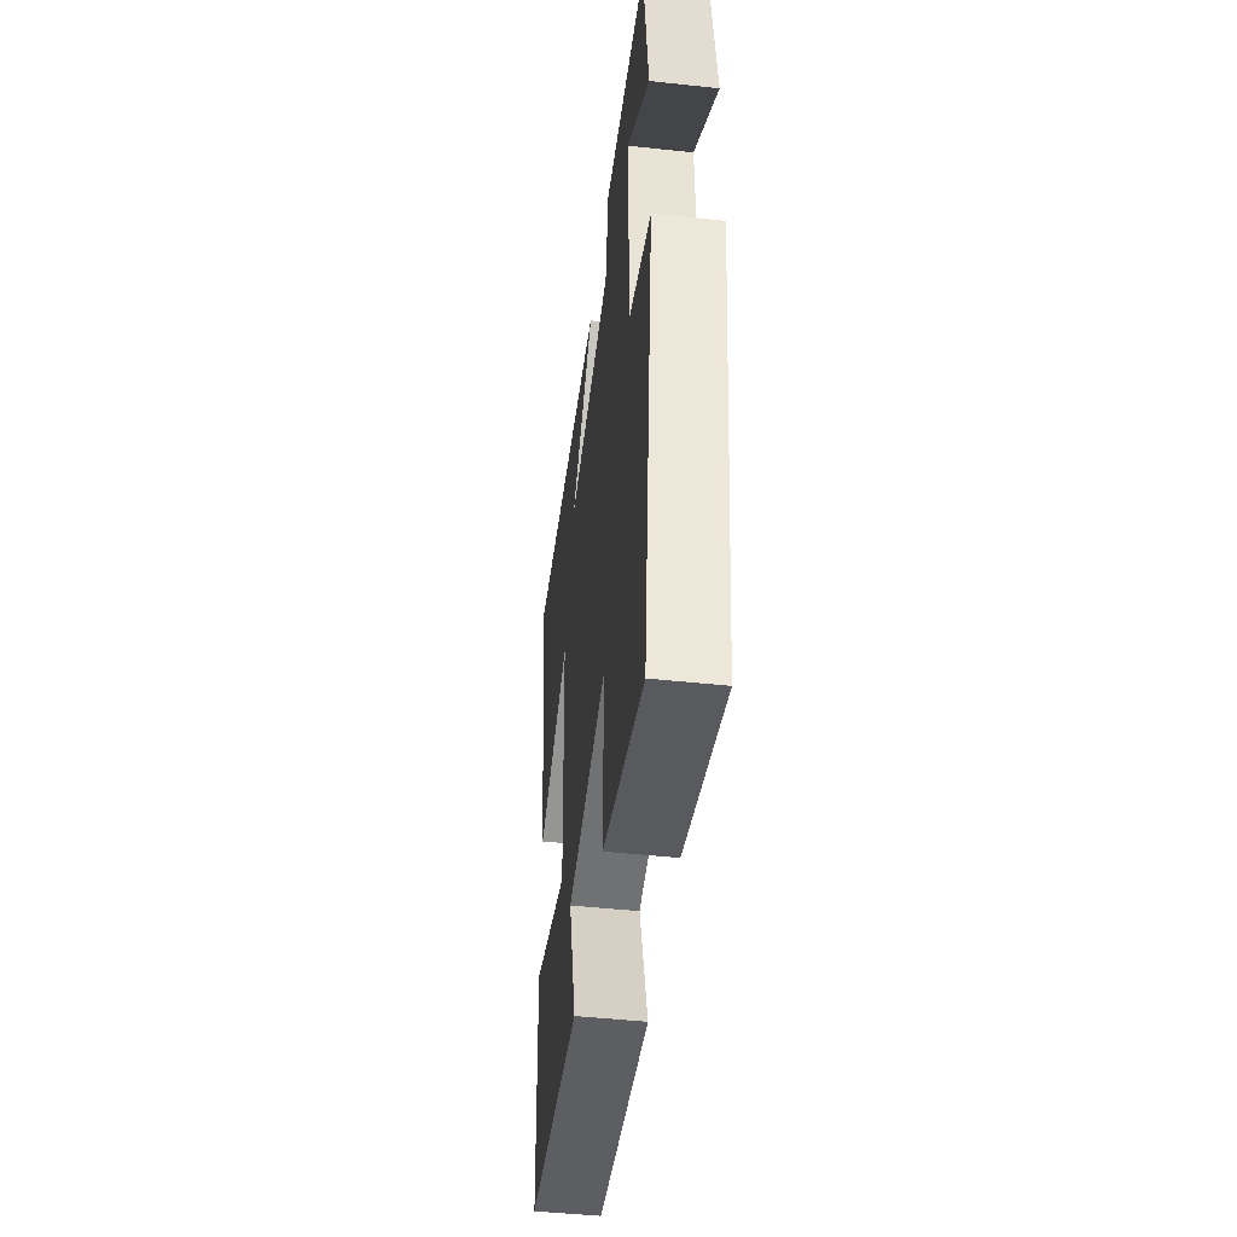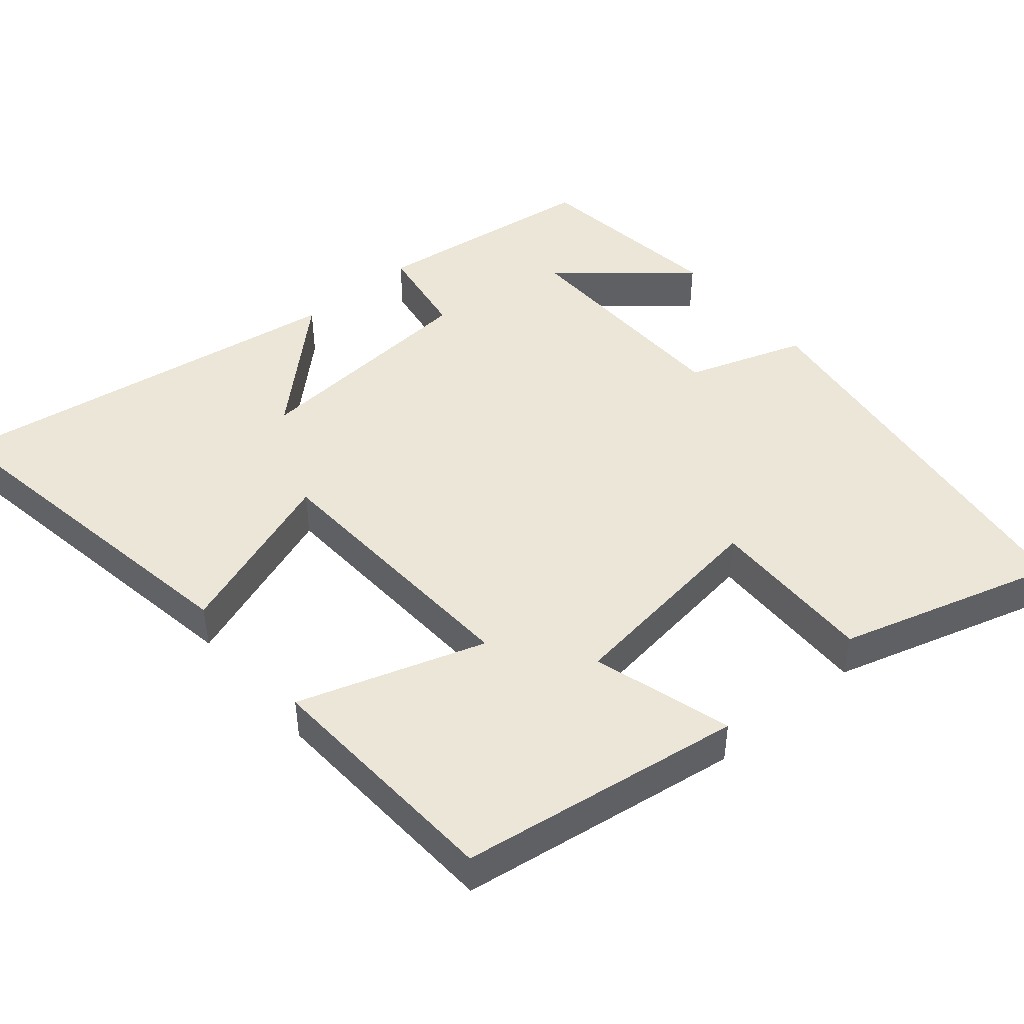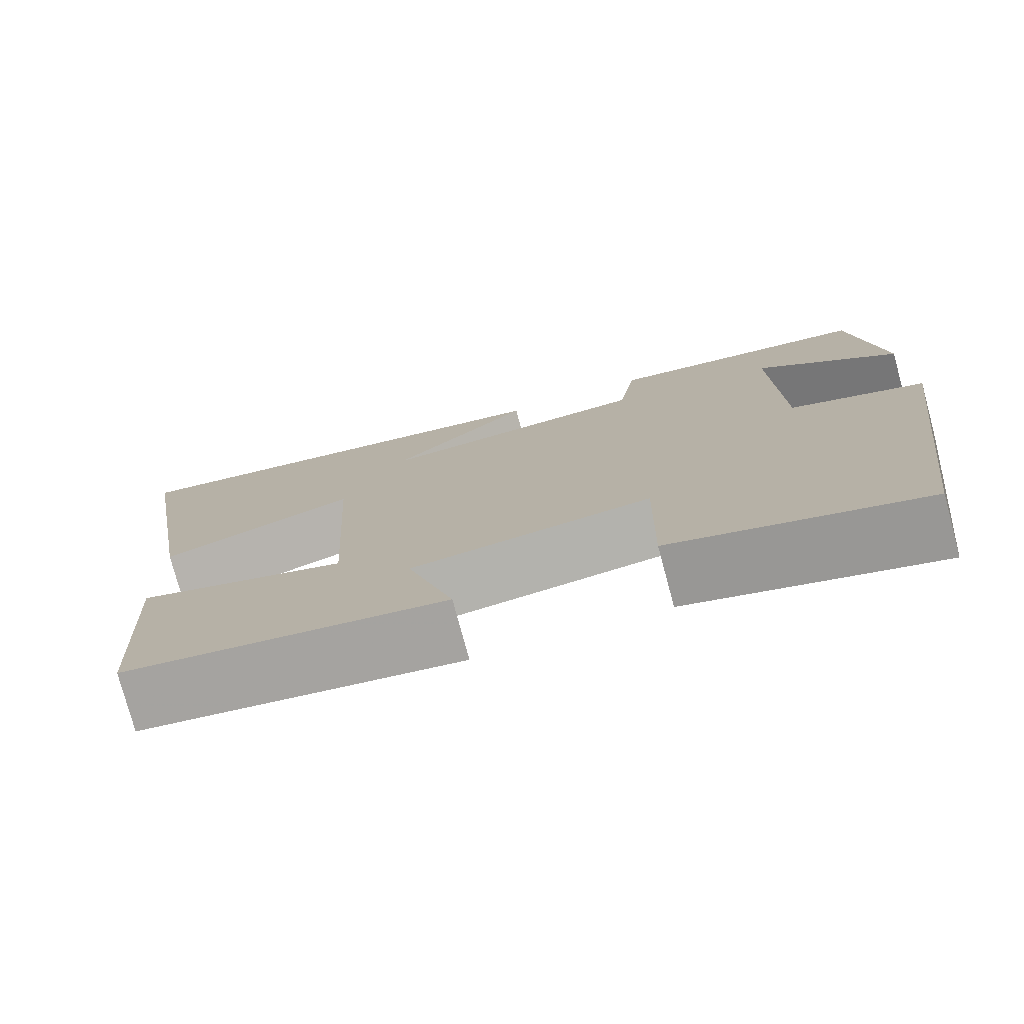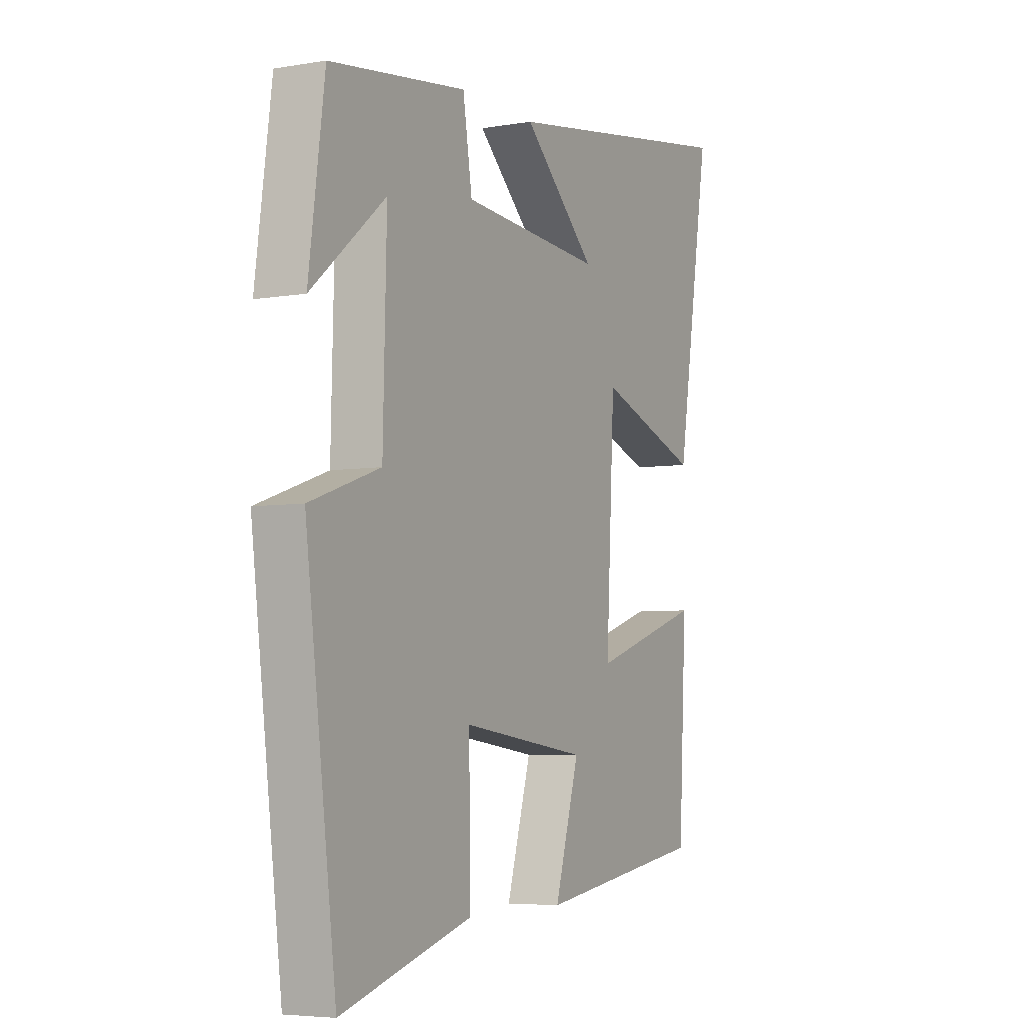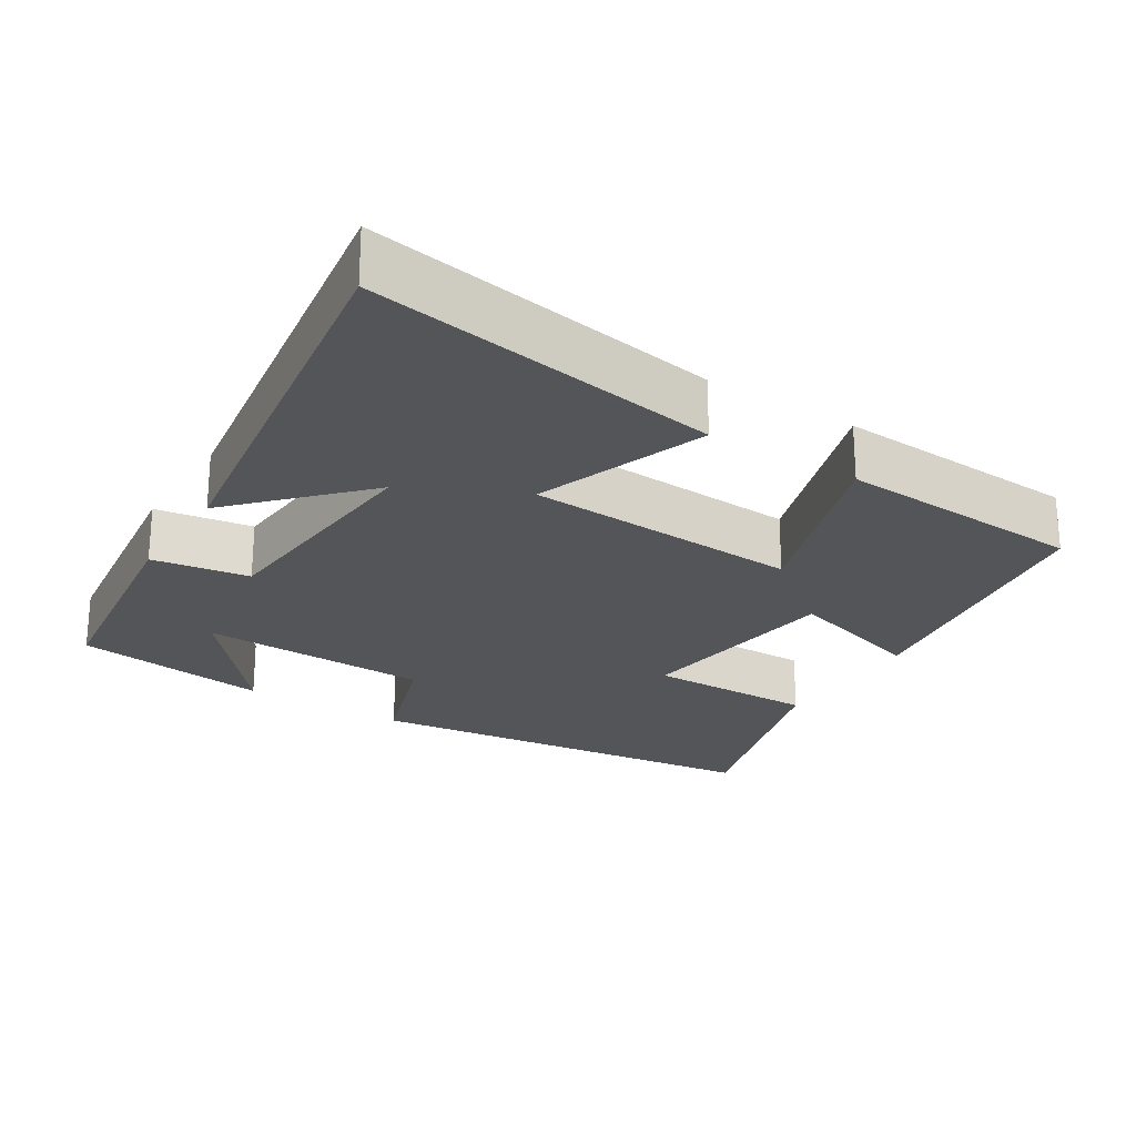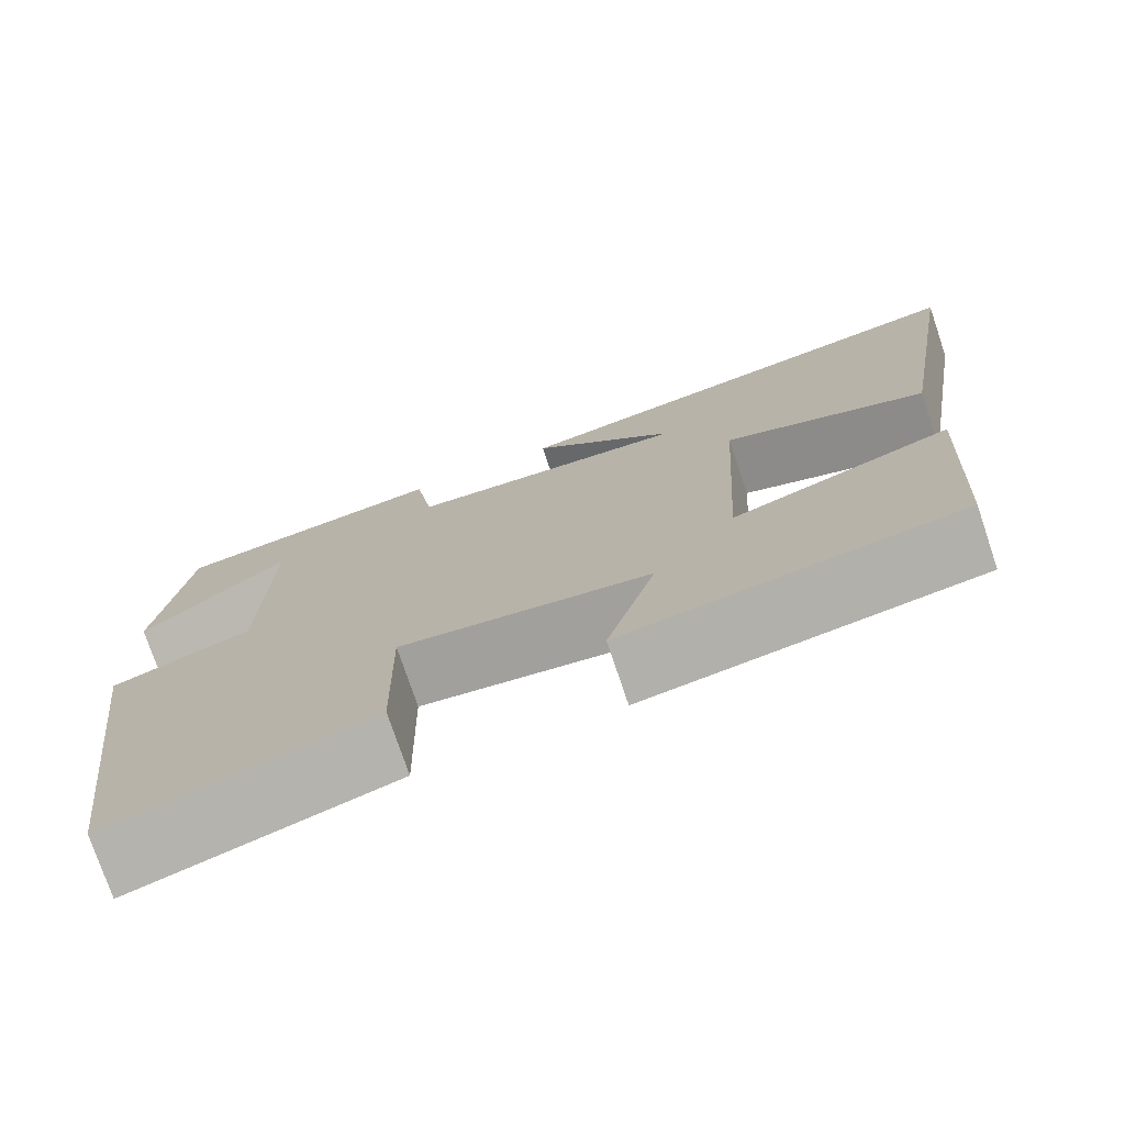
<metadata>
{"format":"obj","ext":"obj","renderer":"f3d","projection":"perspective","resolution":1024,"background":"white","views":[{"elev":-47.7,"azim":-96.9,"up":"+Z"},{"elev":46.1,"azim":139.7,"up":"+Y"},{"elev":-77.0,"azim":-165.0,"up":"+Z"},{"elev":-5.3,"azim":-62.0,"up":"+Z"},{"elev":-24.0,"azim":57.7,"up":"+Y"},{"elev":-75.4,"azim":18.6,"up":"+Z"}]}
</metadata>
<code>
v 0.482 0.07 -0.443
v 0.096 0.07 -0.5
v 0.152 0.07 -0.31
v -0.136 0.07 -0.272
v -0.132 0.07 -0.5
v -0.43 0.07 -0.588
v -0.5 0.07 -0.037
v -0.34 0.07 0.018
v -0.332 0.07 0.332
v -0.5 0.07 0.191
v -0.464 0.07 0.458
v -0.153 0.07 0.5
v -0.132 0.07 0.368
v 0.19 0.07 0.344
v 0.023 0.07 0.5
v 0.578 0.07 0.587
v 0.5 0.07 0.104
v 0.266 0.07 0.187
v 0.246 0.07 -0.189
v 0.5 0.07 -0.106
v 0.482 0 -0.443
v 0.096 0 -0.5
v 0.152 0 -0.31
v -0.136 0 -0.272
v -0.132 0 -0.5
v -0.43 0 -0.588
v -0.5 0 -0.037
v -0.34 0 0.018
v -0.332 0 0.332
v -0.5 0 0.191
v -0.464 0 0.458
v -0.153 0 0.5
v -0.132 0 0.368
v 0.19 0 0.344
v 0.023 0 0.5
v 0.578 0 0.587
v 0.5 0 0.104
v 0.266 0 0.187
v 0.246 0 -0.189
v 0.5 0 -0.106
f 19 20 1 2
f 16 17 18
f 14 15 16
f 14 16 18
f 13 14 18 19
f 9 10 11 12
f 8 9 12 13
f 5 6 7 8
f 4 5 8
f 3 4 8 13
f 19 2 3
f 3 13 19
f 22 21 40 39
f 38 37 36
f 36 35 34
f 38 36 34
f 39 38 34 33
f 32 31 30 29
f 33 32 29 28
f 28 27 26 25
f 28 25 24
f 33 28 24 23
f 23 22 39
f 39 33 23
f 1 21 22 2
f 2 22 23 3
f 3 23 24 4
f 4 24 25 5
f 5 25 26 6
f 6 26 27 7
f 7 27 28 8
f 8 28 29 9
f 9 29 30 10
f 10 30 31 11
f 11 31 32 12
f 12 32 33 13
f 13 33 34 14
f 14 34 35 15
f 15 35 36 16
f 16 36 37 17
f 17 37 38 18
f 18 38 39 19
f 19 39 40 20
f 20 40 21 1

</code>
